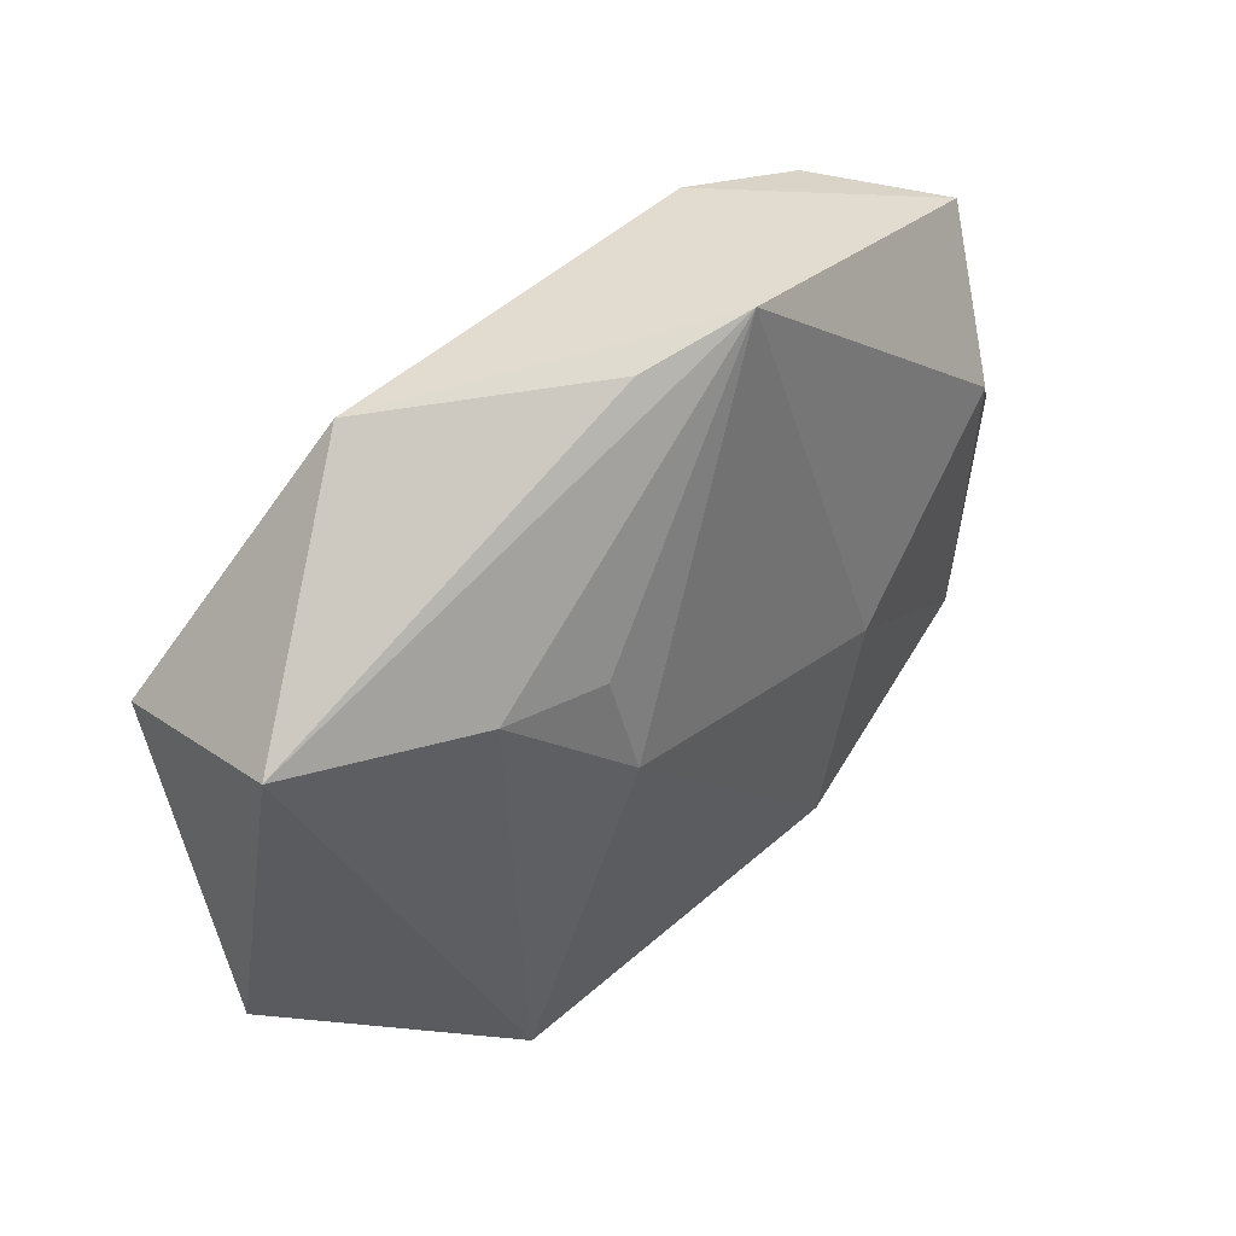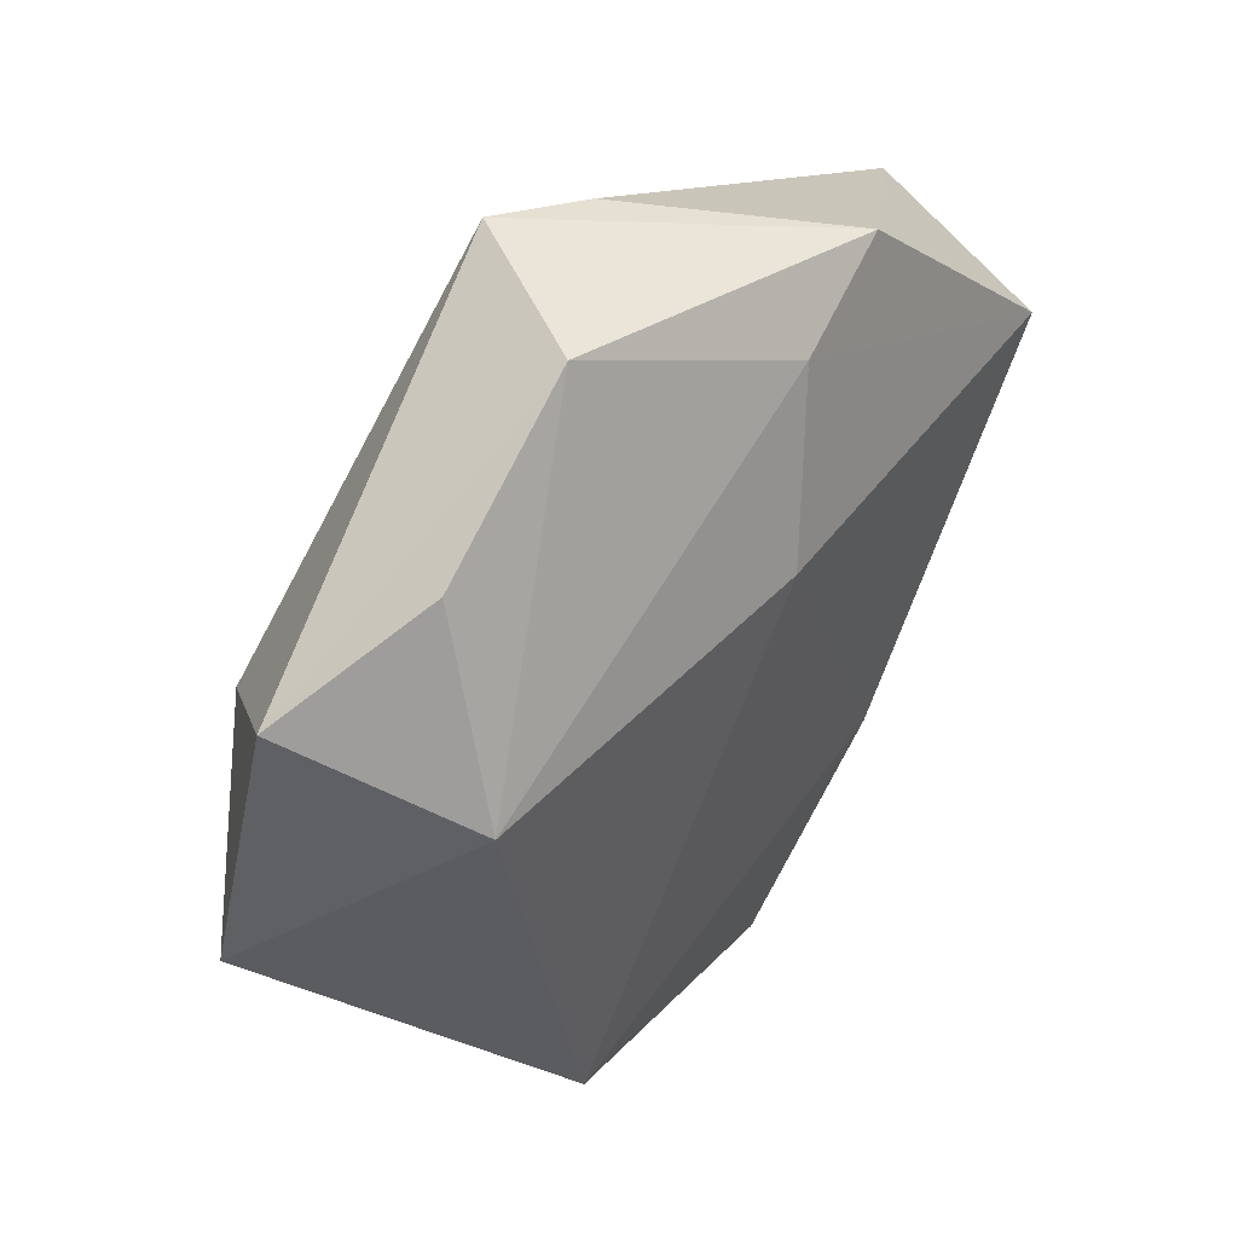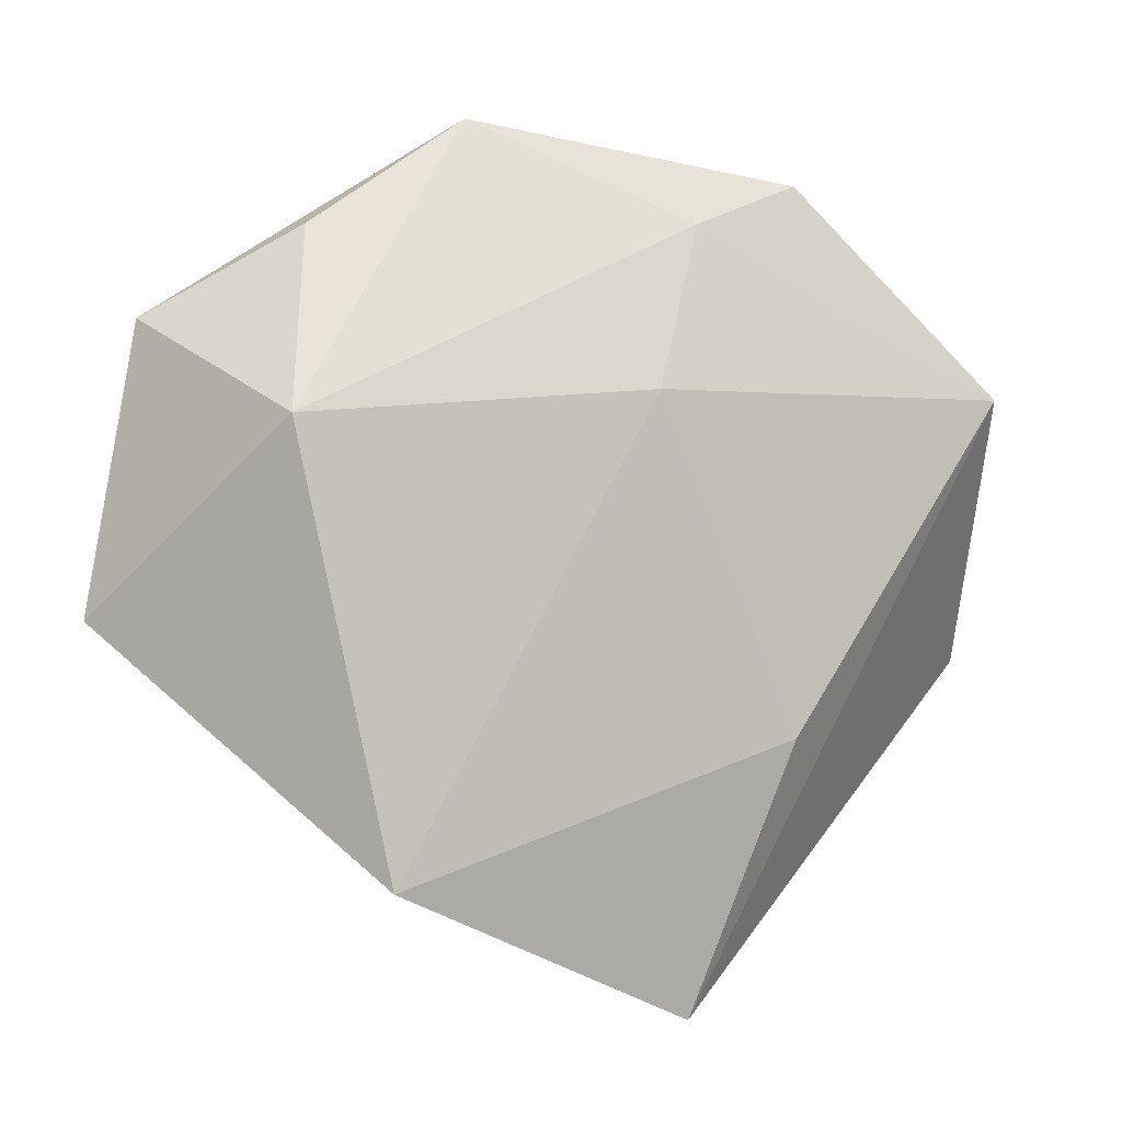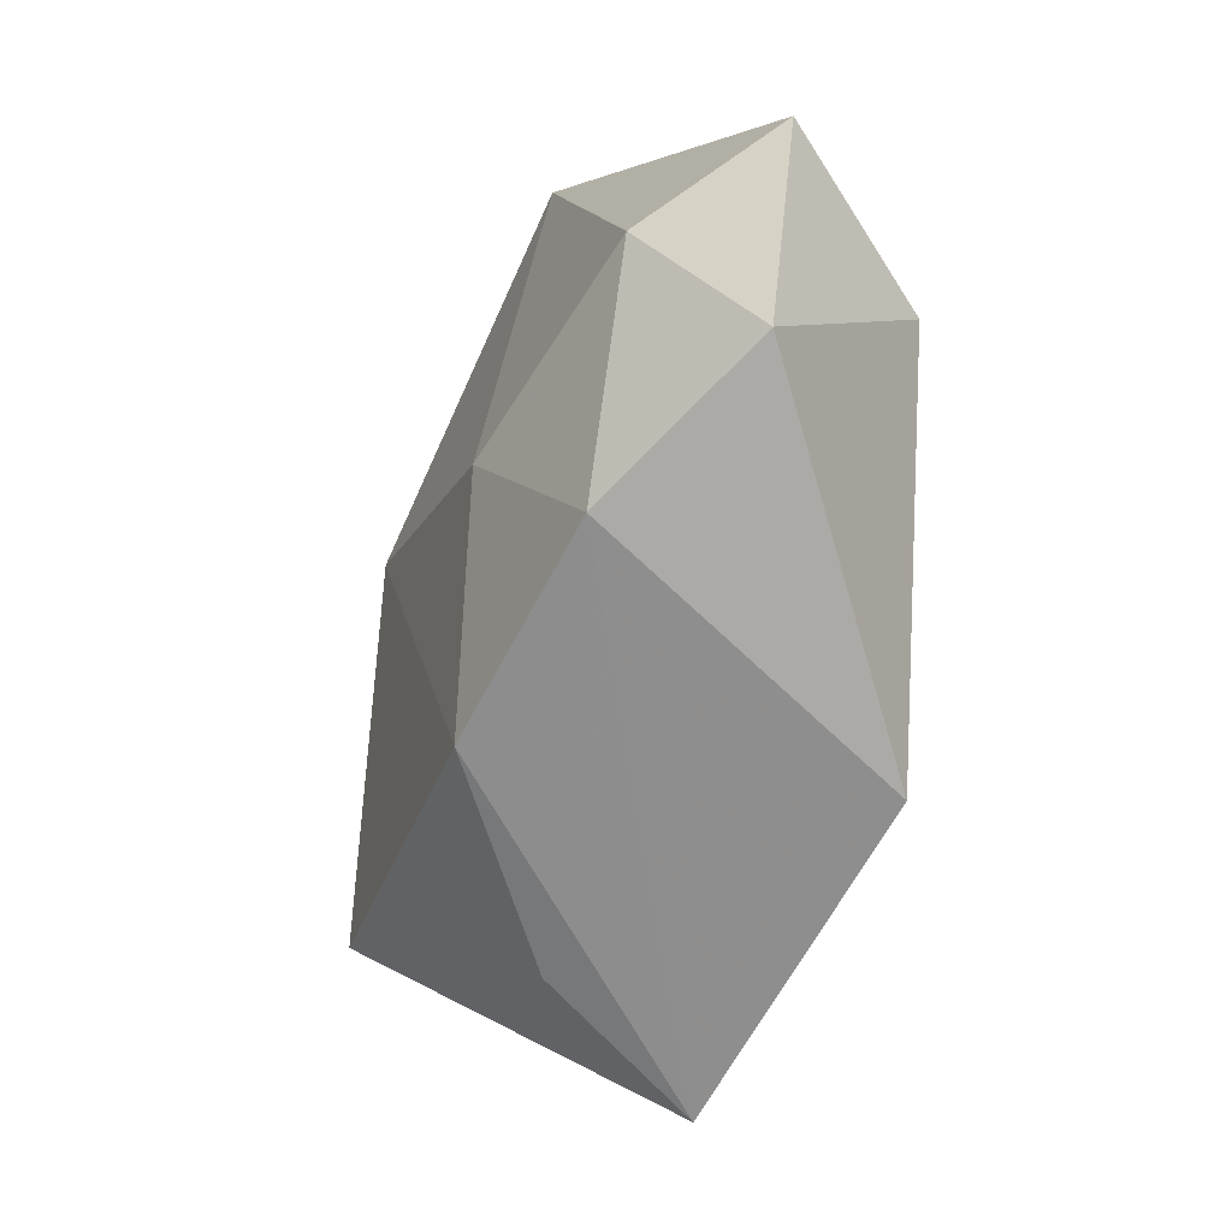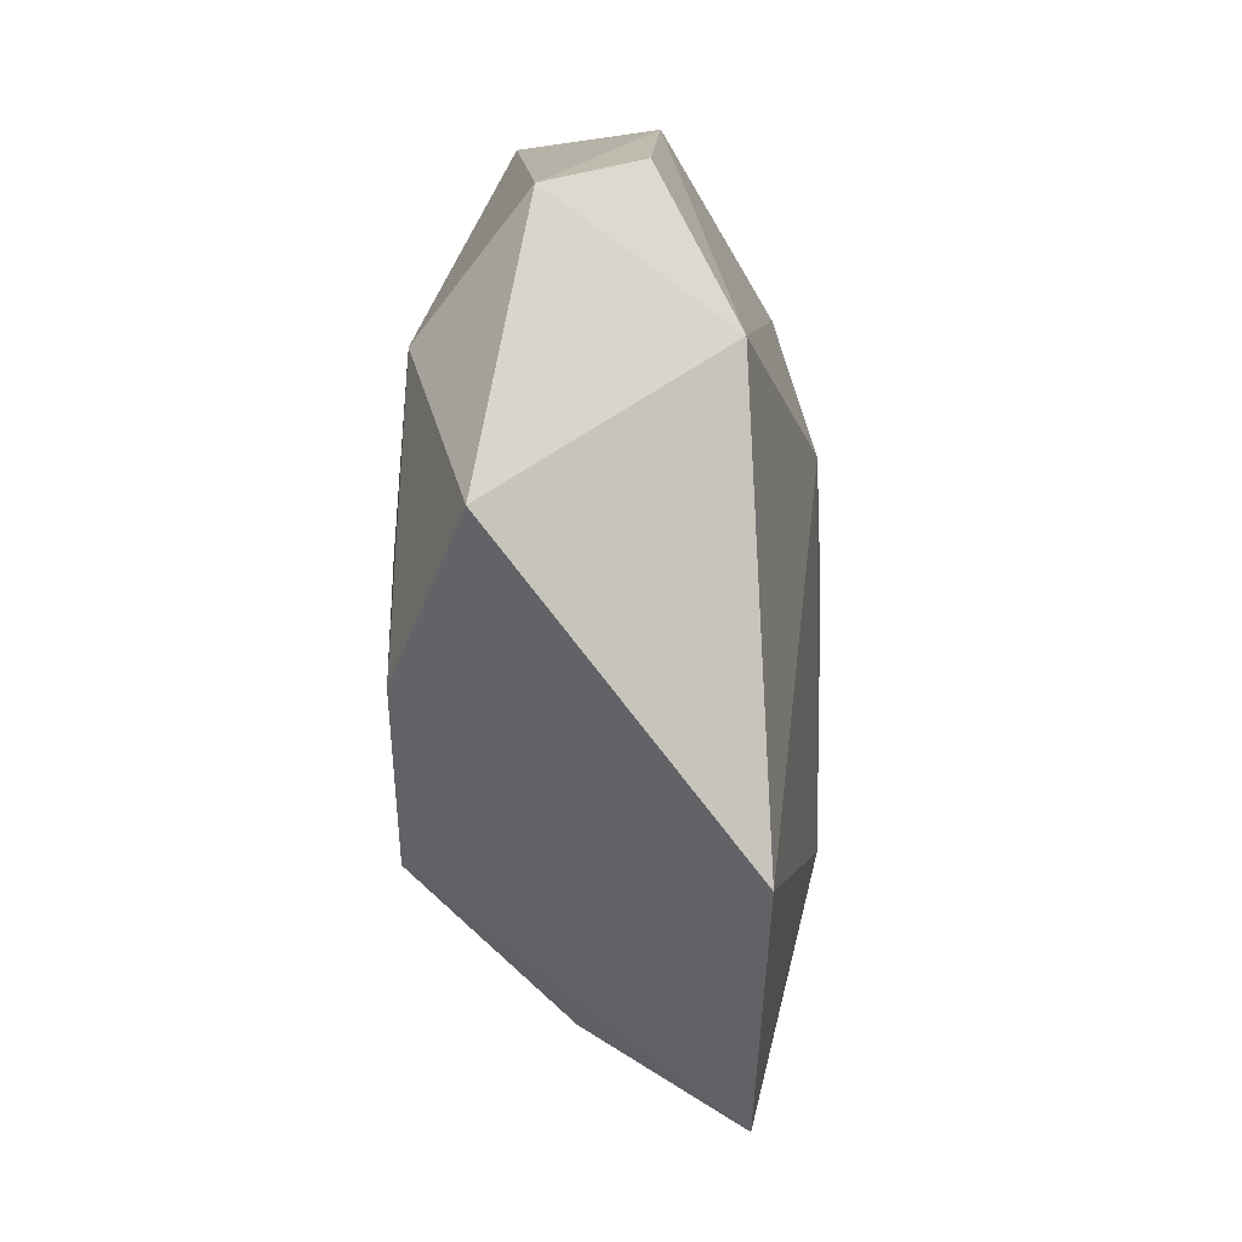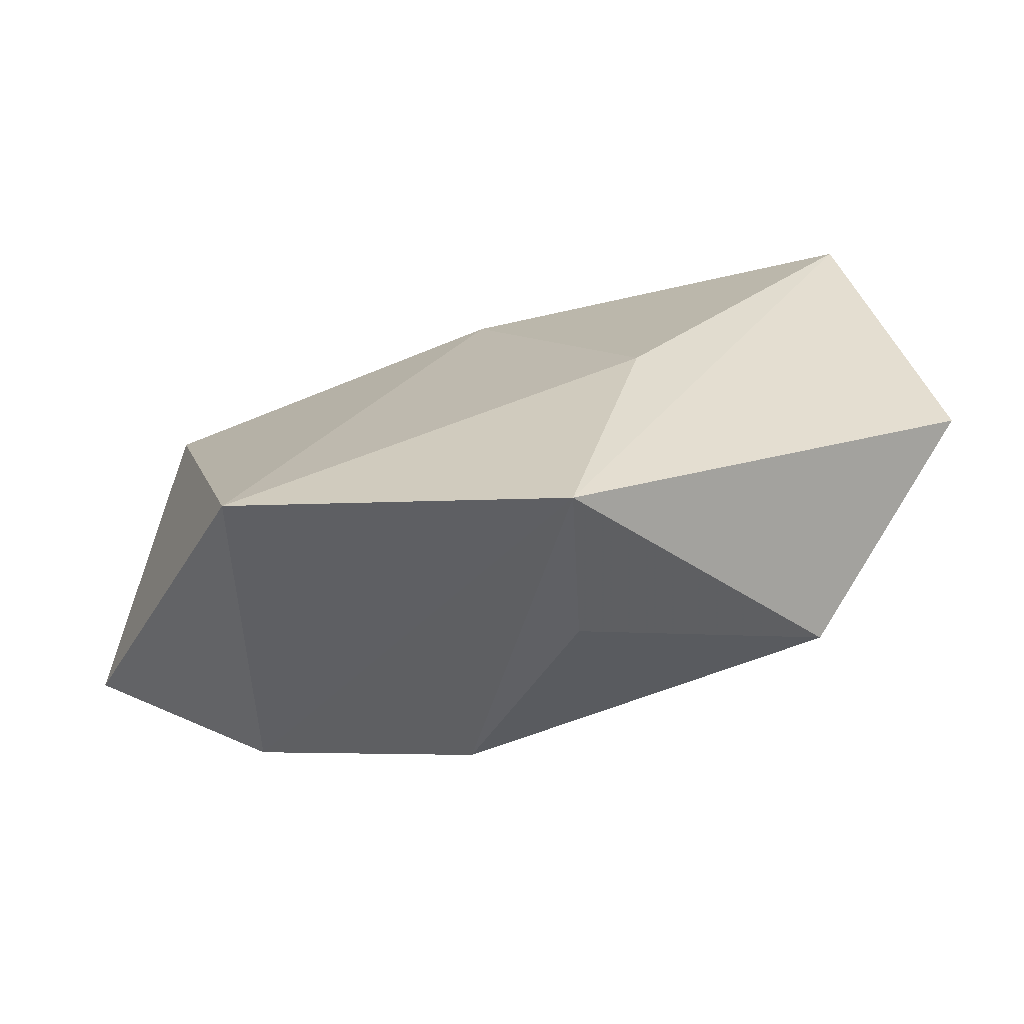
<metadata>
{"format":"obj","ext":"obj","renderer":"f3d","projection":"perspective","resolution":1024,"background":"white","views":[{"elev":55.3,"azim":-45.5,"up":"+Y"},{"elev":45.5,"azim":129.5,"up":"+Y"},{"elev":-2.8,"azim":154.3,"up":"+Y"},{"elev":-36.5,"azim":70.2,"up":"+Y"},{"elev":-18.6,"azim":98.9,"up":"+Y"},{"elev":-76.3,"azim":-163.2,"up":"+Y"}]}
</metadata>
<code>
v 0.009989 -0.02599 0.01768
v -0.008097 -0.04633 -0.009586
v -0.01485 0.01027 0.01806
v 0.03422 0.009669 -0.01483
v -0.003089 0.03981 0.005962
v -0.04098 0.01437 -0.01396
v -0.01964 0.03494 -0.01054
v 0.03009 0.02808 -0.006678
v -0.01517 0.01981 0.01497
v -0.02665 -0.02456 0.01637
v 0.02455 -0.03288 -0.01525
v 0.01347 0.03964 -0.005174
v -0.01699 -0.01941 -0.01509
v -0.00121 0.01324 -0.01726
v -0.004584 -0.03721 0.005096
v 0.0439 0.01935 0.0003983
v -0.03441 -0.02104 0.004153
v -0.04621 -0.01171 0.001984
v -0.04136 0.02201 0.003592
v 0.006822 0.04223 0.009188
v 0.03557 0.009932 0.0121
v -0.007586 0.02994 -0.01274
v -0.02465 0.02079 0.01229
v 0.0474 -0.008427 0.004632
v 0.01379 0.0003894 0.01813
v 0.03173 -0.0172 0.01405
f 18 6 2
f 24 4 16
f 11 4 24
f 16 4 8
f 14 4 11
f 15 2 1
f 11 2 13
f 13 2 6
f 13 14 11
f 6 14 13
f 21 24 16
f 11 24 26
f 26 2 11
f 1 2 26
f 24 21 26
f 10 15 1
f 2 15 10
f 19 6 18
f 18 10 19
f 7 6 19
f 4 14 22
f 22 6 7
f 22 14 6
f 7 19 5
f 1 26 25
f 25 26 21
f 18 2 17
f 17 10 18
f 2 10 17
f 23 19 10
f 12 22 7
f 16 8 12
f 12 8 4
f 4 22 12
f 20 25 21
f 20 23 9
f 20 21 16
f 20 5 19
f 19 23 20
f 16 12 20
f 7 5 20
f 20 12 7
f 9 23 3
f 3 23 10
f 3 20 9
f 25 20 3
f 3 10 1
f 1 25 3

</code>
